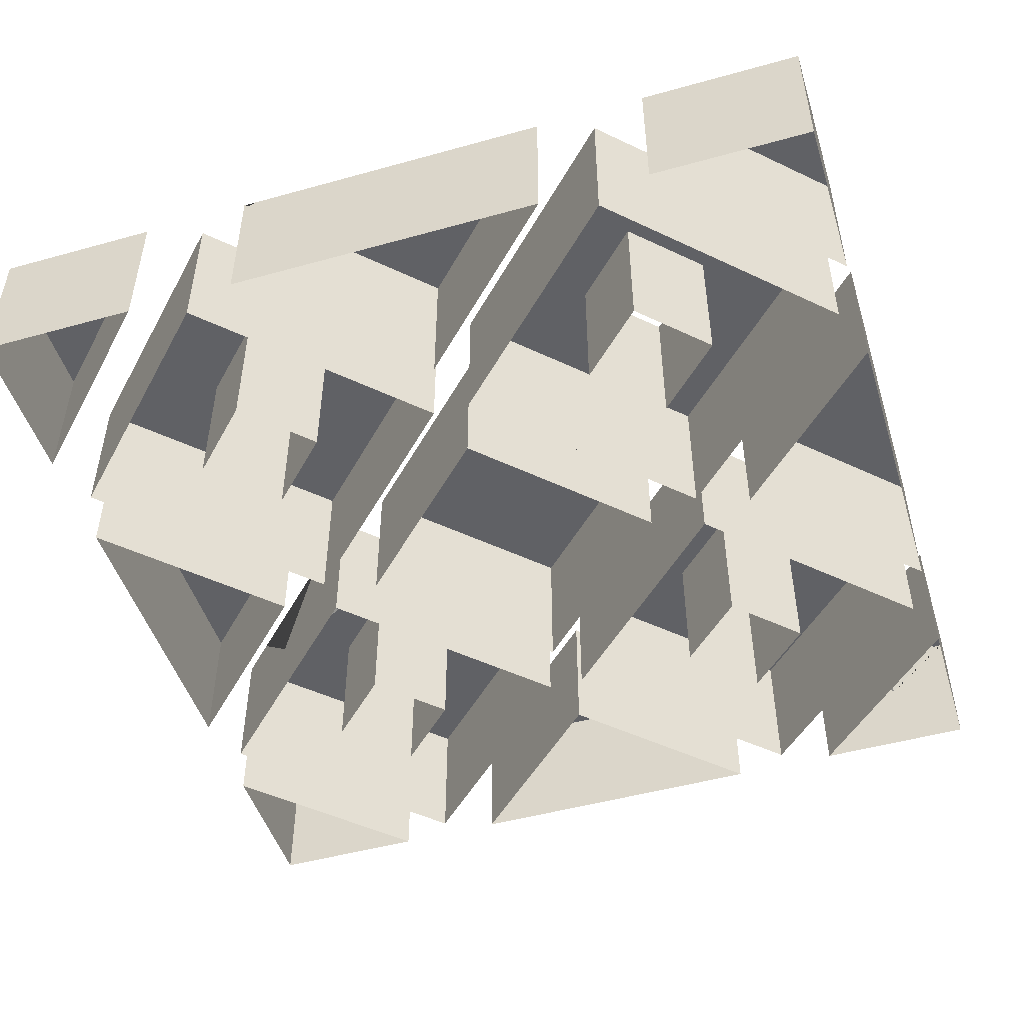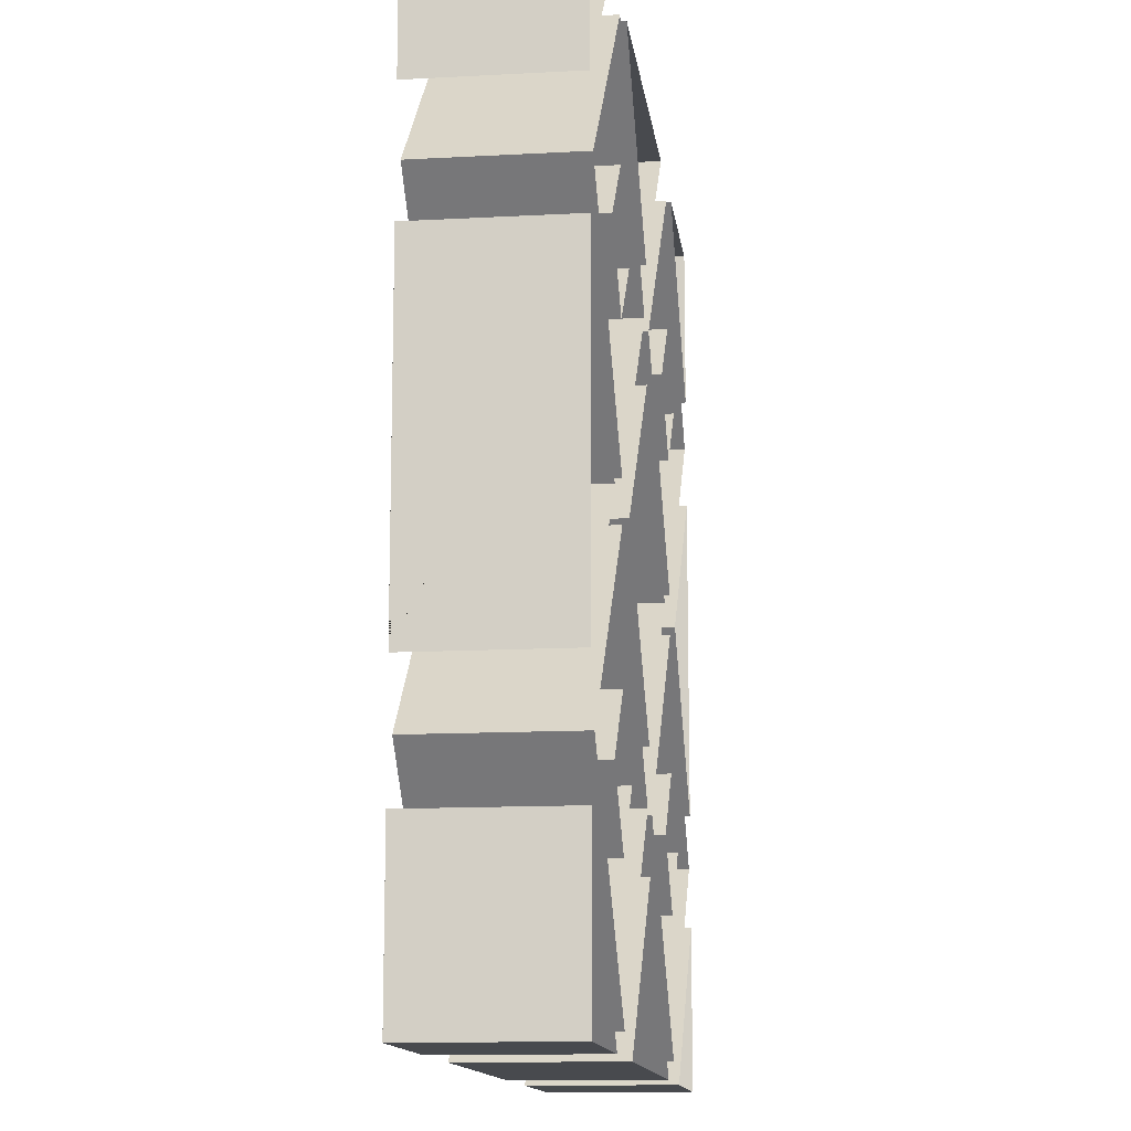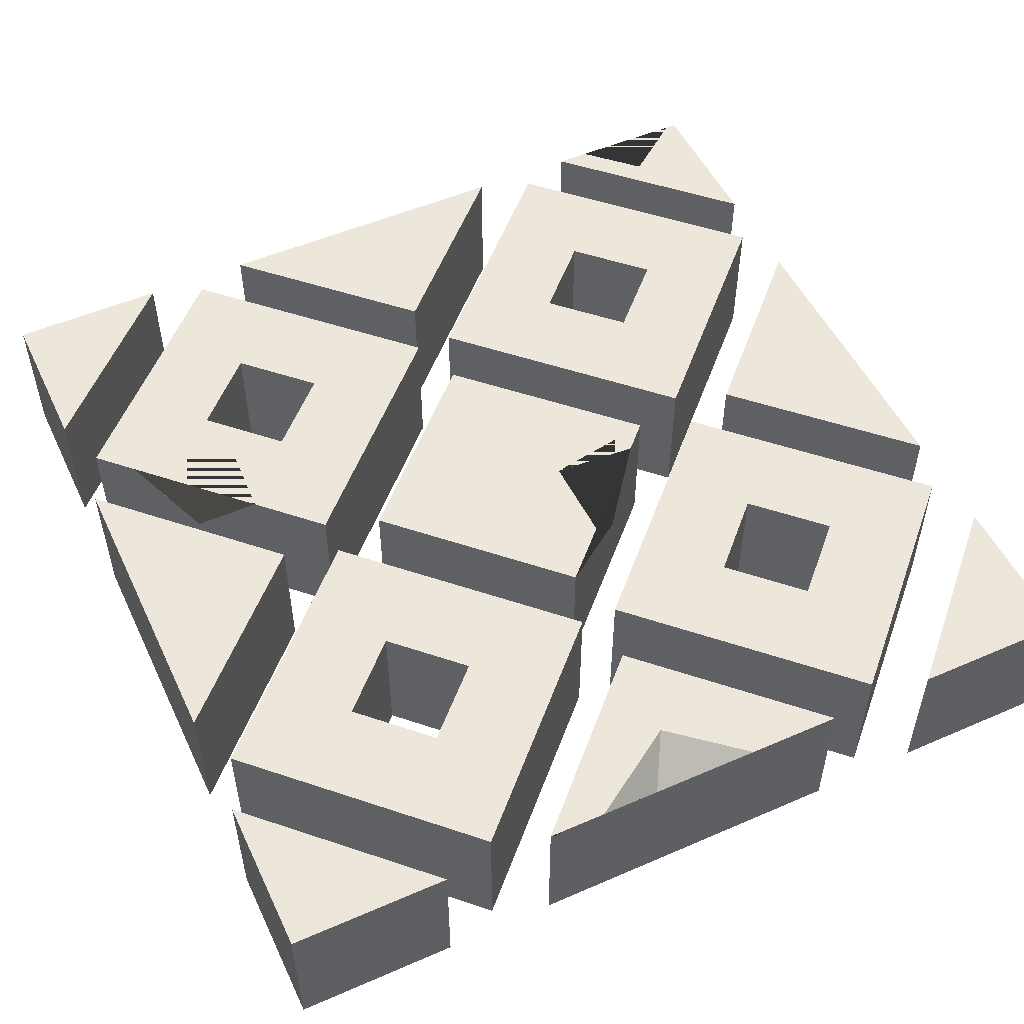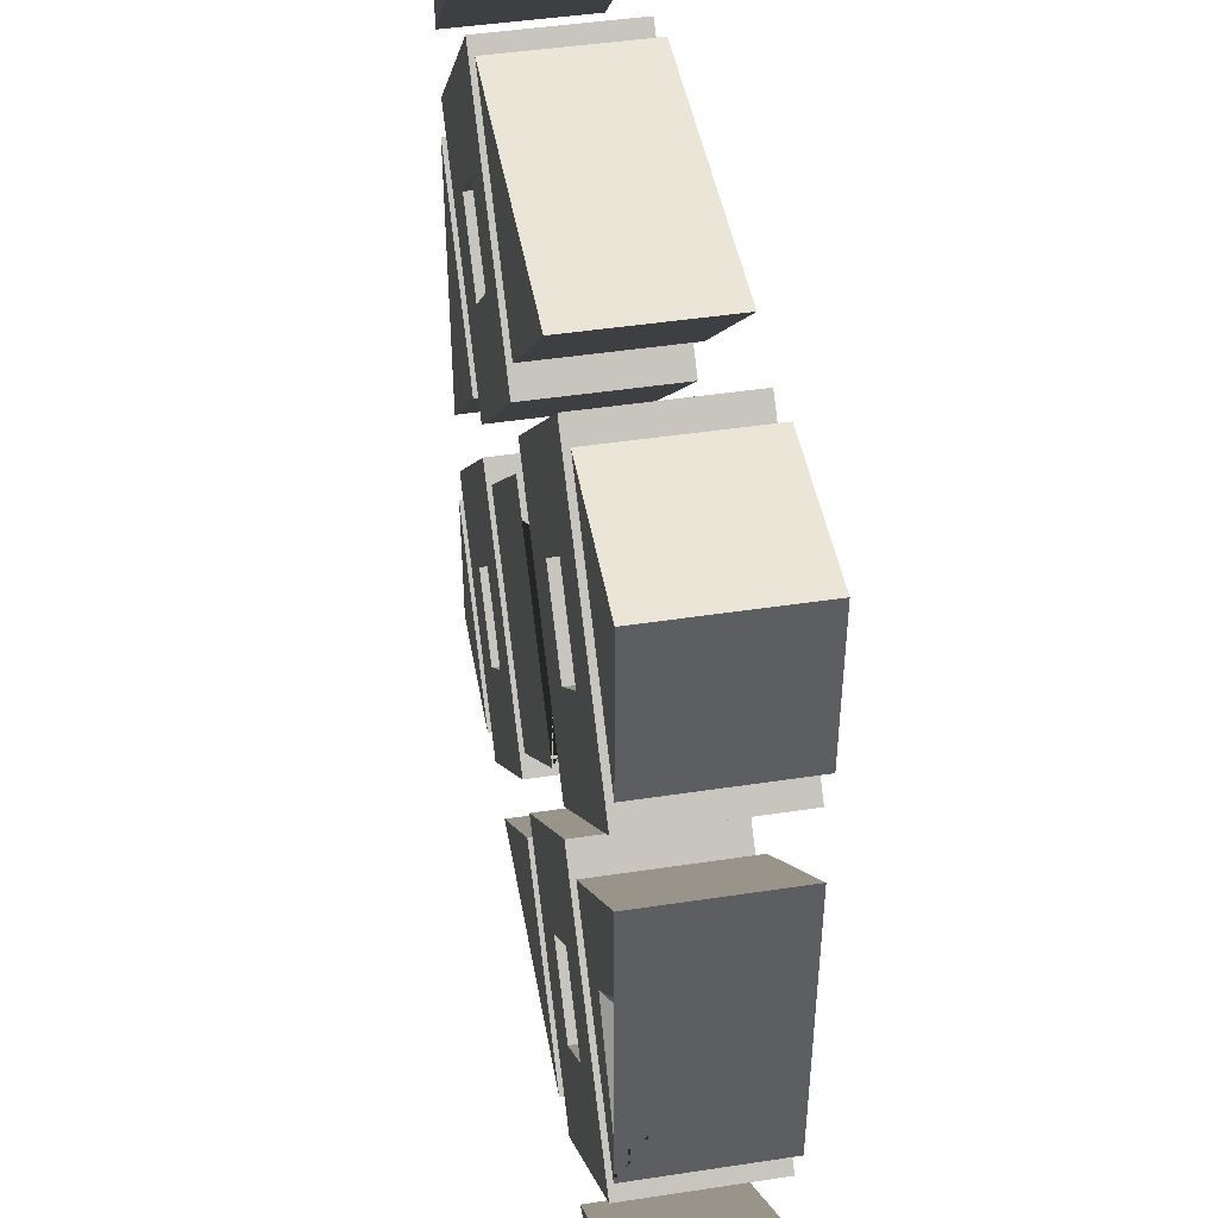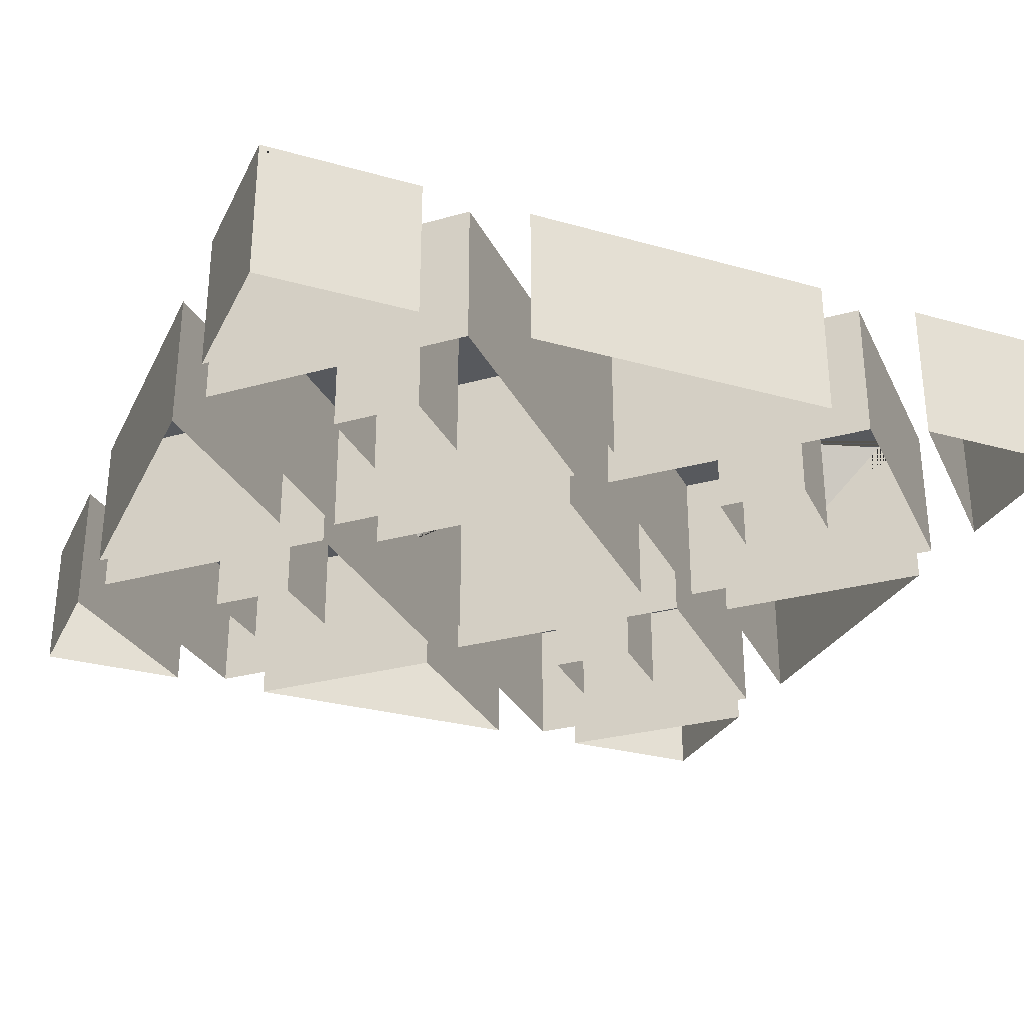
<metadata>
{"format":"obj","ext":"obj","renderer":"f3d","projection":"perspective","resolution":1024,"background":"white","views":[{"elev":-48.8,"azim":107.2,"up":"+Z"},{"elev":-13.1,"azim":97.1,"up":"+Y"},{"elev":51.9,"azim":64.9,"up":"+Z"},{"elev":45.6,"azim":80.1,"up":"+Y"},{"elev":-29.2,"azim":-112.6,"up":"+Z"}]}
</metadata>
<code>
v 44.37 -27.88 7.392
v 44.37 -44.37 7.392
v 27.87 -44.37 7.392
v 44.37 -27.88 -7.392
v 27.87 -44.37 -7.392
v 44.37 -44.37 -7.392
v 22.18 1.964 7.392
v 28.92 22.18 7.392
v 22.18 15.44 7.392
v 15.44 22.18 7.392
v 1.965 22.18 7.392
v 22.18 42.4 7.392
v 22.18 28.92 7.392
v 15.44 35.66 7.392
v 42.4 22.18 7.392
v 22.18 1.964 -7.392
v 28.92 22.18 -7.392
v 22.18 15.44 -7.392
v 15.44 22.18 -7.392
v 1.965 22.18 -7.392
v 22.18 42.4 -7.392
v 15.44 35.66 -7.392
v 22.18 28.92 -7.392
v 42.4 22.18 -7.392
v 1.964 -22.18 7.392
v 22.18 -28.92 7.392
v 15.44 -22.18 7.392
v 22.18 -15.44 7.392
v 28.92 -22.18 7.392
v 22.18 -1.964 7.392
v 42.4 -22.18 7.392
v 22.18 -42.4 7.392
v 22.18 -42.4 -7.392
v 22.18 -28.92 -7.392
v 15.44 -22.18 -7.392
v 1.964 -22.18 -7.392
v 22.18 -15.44 -7.392
v 22.18 -1.964 -7.392
v 42.4 -22.18 -7.392
v 28.92 -22.18 -7.392
v 0 16.49 7.392
v -16.49 -0 7.392
v 0 -16.49 7.392
v 16.49 0.000977 7.392
v 0 16.49 -7.392
v -16.49 0 -7.392
v 16.49 0.000977 -7.392
v 0 -16.49 -7.392
v -16.49 44.37 7.392
v 0 27.88 7.392
v 16.49 44.37 7.392
v -16.49 44.37 -7.392
v 0 27.87 -7.392
v 16.49 44.37 -7.392
v -27.88 -0 7.392
v -44.37 16.49 7.392
v -44.37 -16.49 7.392
v -27.88 0 -7.392
v -44.37 16.49 -7.392
v -44.37 -16.49 -7.392
v 27.88 0.000977 7.392
v 44.37 -16.49 7.392
v 44.37 16.49 7.392
v 27.88 0.000977 -7.392
v 44.37 -16.49 -7.392
v 44.37 16.49 -7.392
v 27.88 44.37 7.392
v 44.37 44.37 7.392
v 44.37 27.88 7.392
v 27.88 44.37 -7.392
v 44.37 27.87 -7.392
v 44.37 44.37 -7.392
v -42.4 -22.18 7.392
v -22.18 -28.92 7.392
v -28.92 -22.18 7.392
v -22.18 -15.44 7.392
v -22.18 -1.964 7.392
v -1.967 -22.18 7.392
v -15.45 -22.18 7.392
v -22.18 -42.4 7.392
v -42.4 -22.18 -7.392
v -22.18 -28.92 -7.392
v -28.92 -22.18 -7.392
v -22.18 -15.44 -7.392
v -22.18 -1.964 -7.392
v -15.45 -22.18 -7.392
v -1.967 -22.18 -7.392
v -22.18 -42.4 -7.392
v -44.37 27.88 7.392
v -44.37 44.37 7.392
v -27.88 44.37 7.392
v -44.37 27.87 -7.392
v -27.88 44.37 -7.392
v -44.37 44.37 -7.392
v 16.49 -44.37 7.392
v 0 -27.88 7.392
v -16.49 -44.37 7.392
v 16.49 -44.37 -7.392
v 0 -27.88 -7.392
v -16.49 -44.37 -7.392
v -27.88 -44.37 7.392
v -44.37 -44.37 7.392
v -44.37 -27.88 7.392
v -27.88 -44.37 -7.392
v -44.37 -27.88 -7.392
v -44.37 -44.37 -7.392
v -15.44 22.18 7.392
v -22.18 15.44 7.392
v -28.92 22.18 7.392
v -42.4 22.18 7.392
v -22.18 28.92 7.392
v -22.18 42.4 7.392
v -1.966 22.18 7.392
v -22.18 1.964 7.392
v -1.966 22.18 -7.392
v -15.44 22.18 -7.392
v -22.18 15.44 -7.392
v -28.92 22.18 -7.392
v -22.18 42.4 -7.392
v -42.4 22.18 -7.392
v -22.18 1.964 -7.392
v -22.18 28.92 -7.392
v -18.79 -39.01 7.392
v -8.073 -28.29 7.392
v -15.45 -27.9 7.392
v -13.59 -33.8 0.3379
v 44.37 -10.49 7.392
v 44.37 6.782 7.392
v 37.94 -0.6797 7.392
v 44.37 -4.258 1.117
v 2.609 13.88 7.392
v 11.4 5.097 7.392
v 2.092 4.931 7.392
v 7.623 8.868 -1.509
v -44.37 31.25 7.392
v -44.37 43.28 7.392
v -39.21 36.55 7.392
v -44.37 37.24 1.055
f 1 3 2
f 1 4 5 3
f 3 5 6 2
f 2 6 4 1
f 7 8 9
f 10 11 7
f 9 10 7
f 12 14 13
f 13 14 11 10
f 15 12 13 8
f 15 8 7
f 8 17 18 9
f 11 20 16 7
f 9 18 19 10
f 12 21 22 14
f 14 22 20 11
f 10 19 23 13
f 15 24 21 12
f 13 23 17 8
f 7 16 24 15
f 32 26 27 25
f 27 28 30
f 31 30 29
f 29 30 28
f 31 29 26
f 32 31 26
f 25 27 30
f 26 34 35 27
f 25 36 33 32
f 27 35 37 28
f 31 39 38 30
f 28 37 40 29
f 29 40 34 26
f 32 33 39 31
f 30 38 36 25
f 41 42 44 132 133 131
f 42 43 44
f 41 45 46 42
f 44 47 45 41 131 134 132
f 42 46 48 43
f 43 48 47 44
f 49 50 51
f 49 52 53 50
f 50 53 54 51
f 51 54 52 49
f 55 56 57
f 55 58 59 56
f 56 59 60 57
f 57 60 58 55
f 61 62 127 129 128 63
f 61 64 65 62
f 62 65 66 63 128 130 127
f 63 66 64 61
f 67 69 68
f 67 70 71 69
f 69 71 72 68
f 68 72 70 67
f 73 74 75
f 75 76 77
f 79 78 77 76
f 80 123 125 124 78 79 74
f 80 74 73
f 73 75 77
f 74 82 83 75
f 75 83 84 76
f 78 87 85 77
f 76 84 86 79
f 80 88 87 78 124 126 123
f 79 86 82 74
f 73 81 88 80
f 77 85 81 73
f 89 91 90 136 137 135
f 89 92 93 91
f 91 93 94 90
f 90 94 92 89 135 138 136
f 95 96 97
f 95 98 99 96
f 96 99 100 97
f 97 100 98 95
f 101 103 102
f 101 104 105 103
f 103 105 106 102
f 102 106 104 101
f 113 107 108
f 109 112 110
f 108 109 110 114
f 113 112 111
f 111 112 109
f 113 111 107
f 113 108 114
f 107 116 117 108
f 112 119 120 110
f 108 117 118 109
f 110 120 121 114
f 113 115 119 112
f 109 118 122 111
f 111 122 116 107
f 114 121 115 113
f 126 125 123
f 124 125 126
f 130 129 127
f 128 129 130
f 134 133 132
f 131 133 134
f 138 137 136
f 135 137 138

</code>
